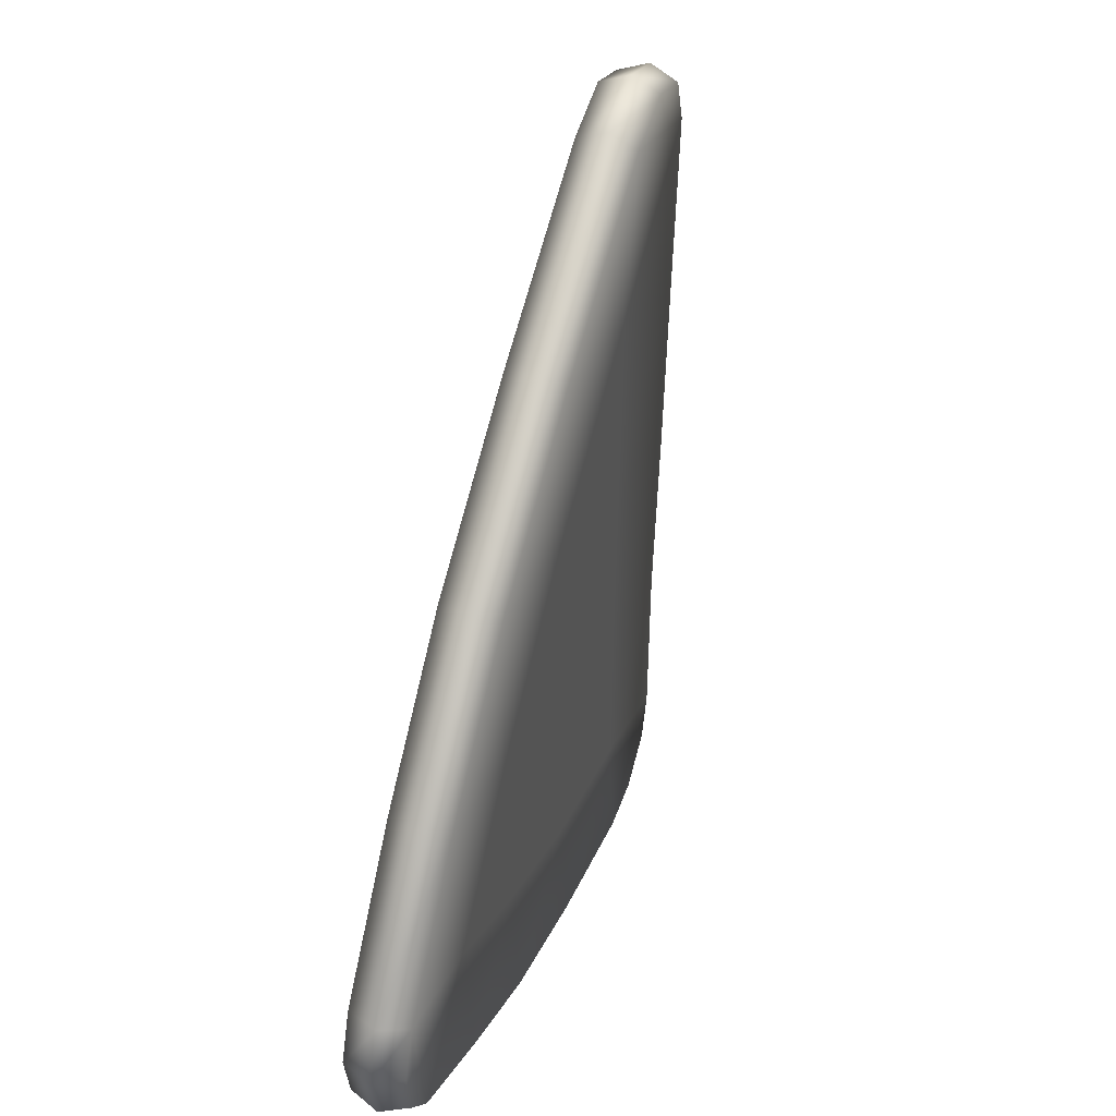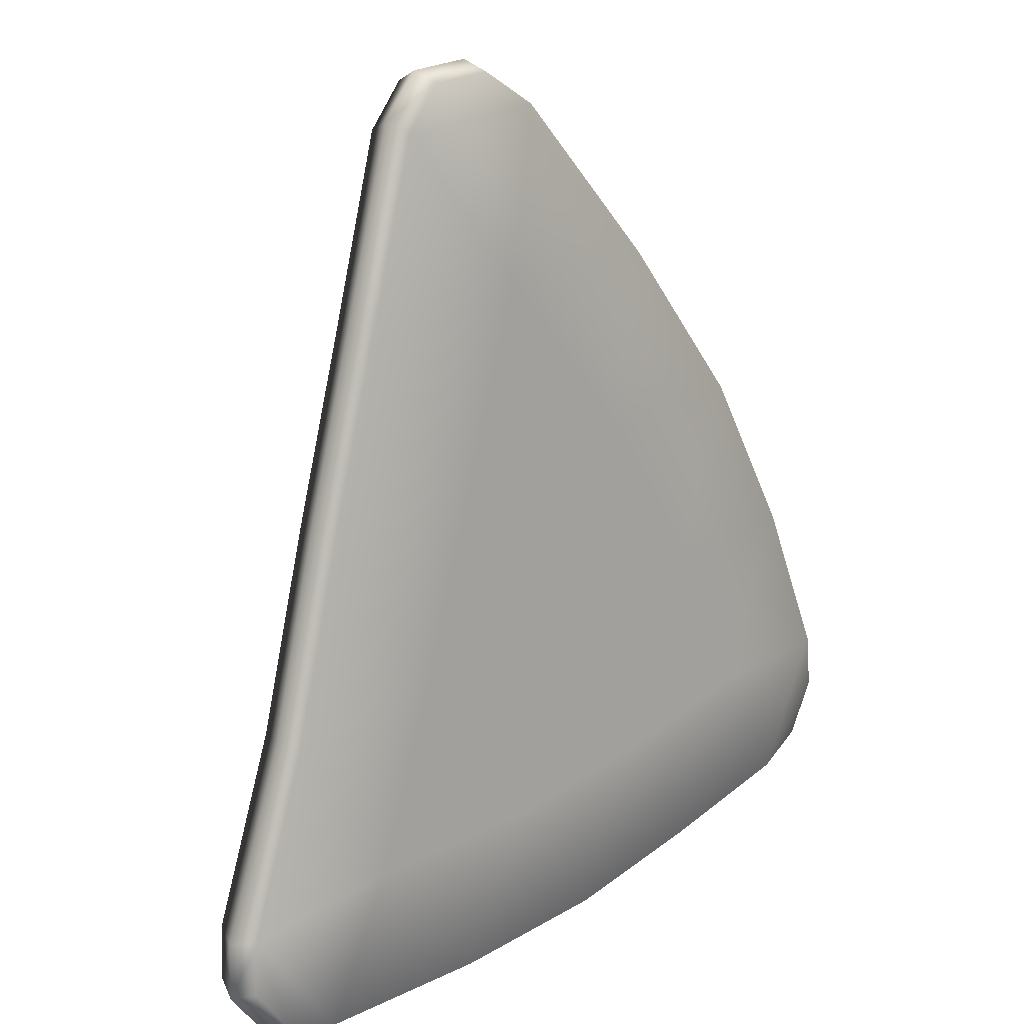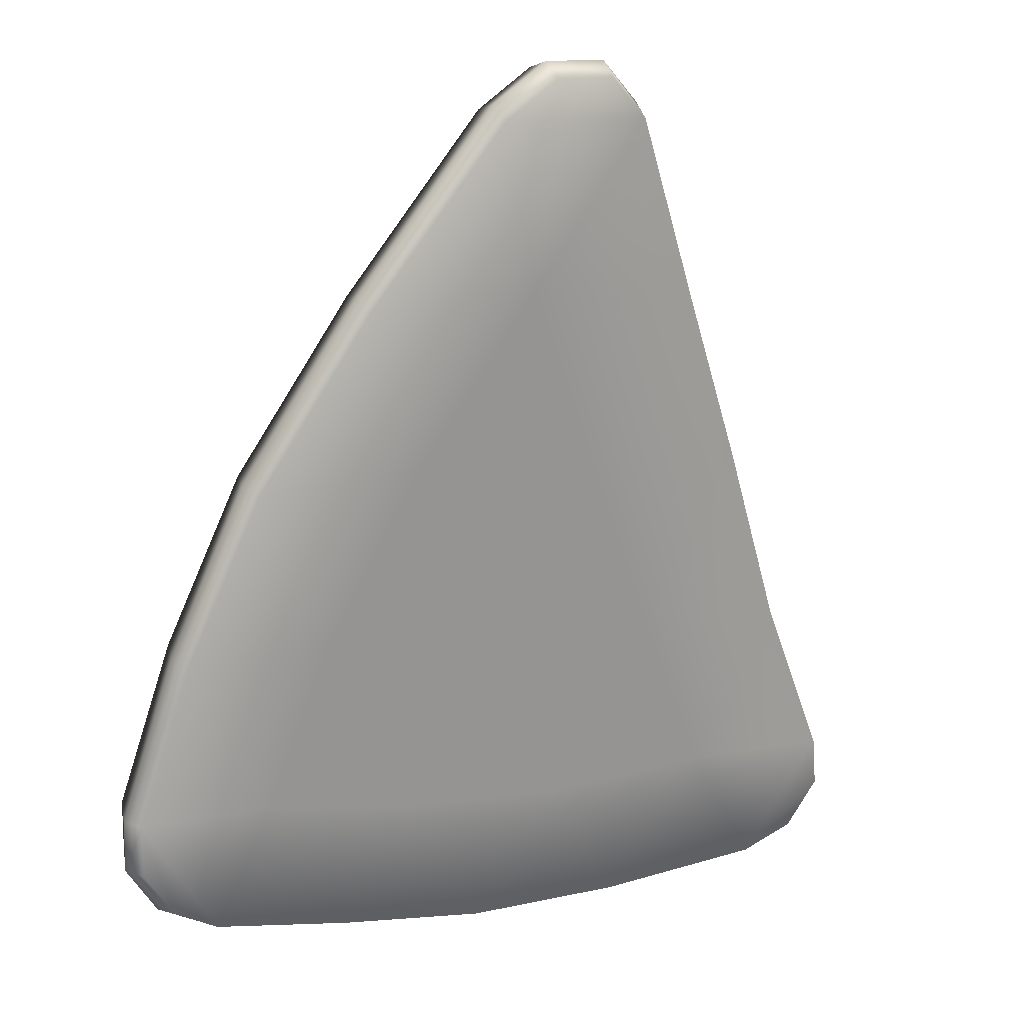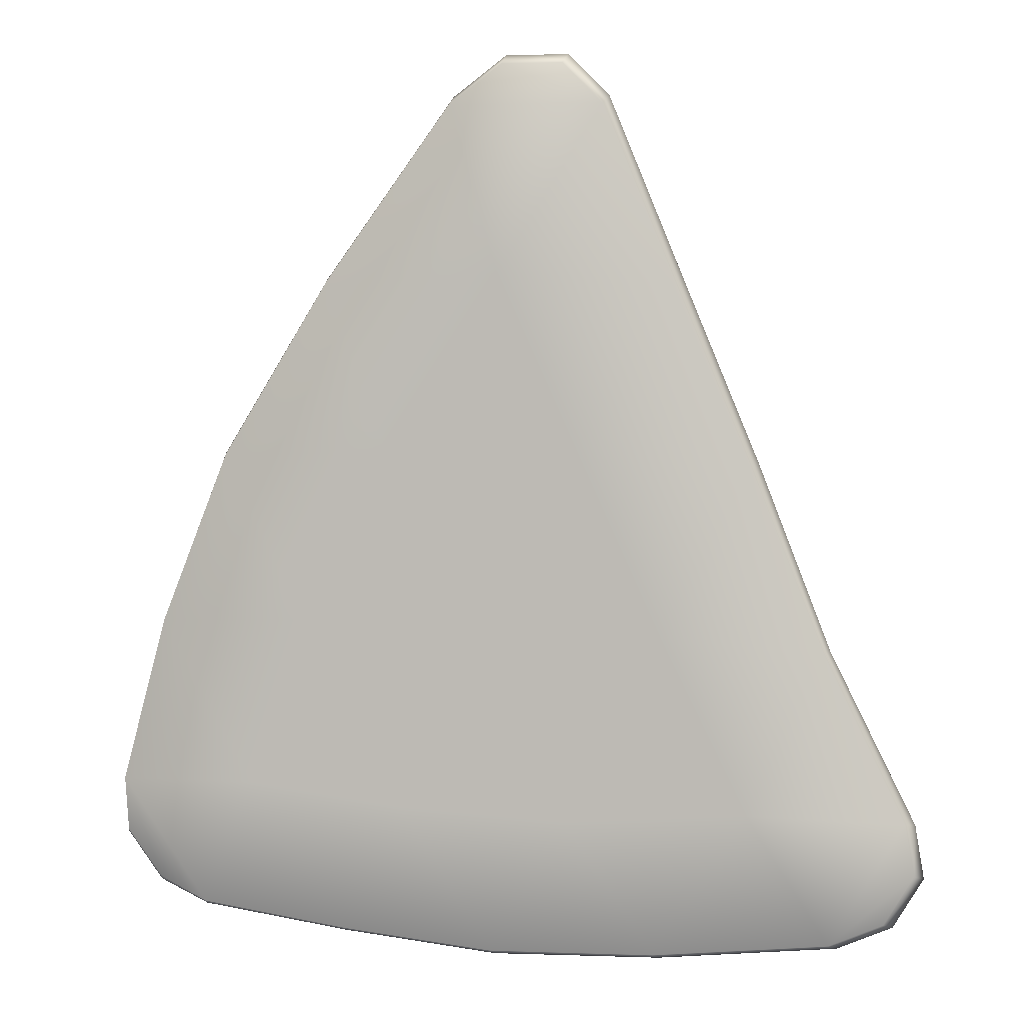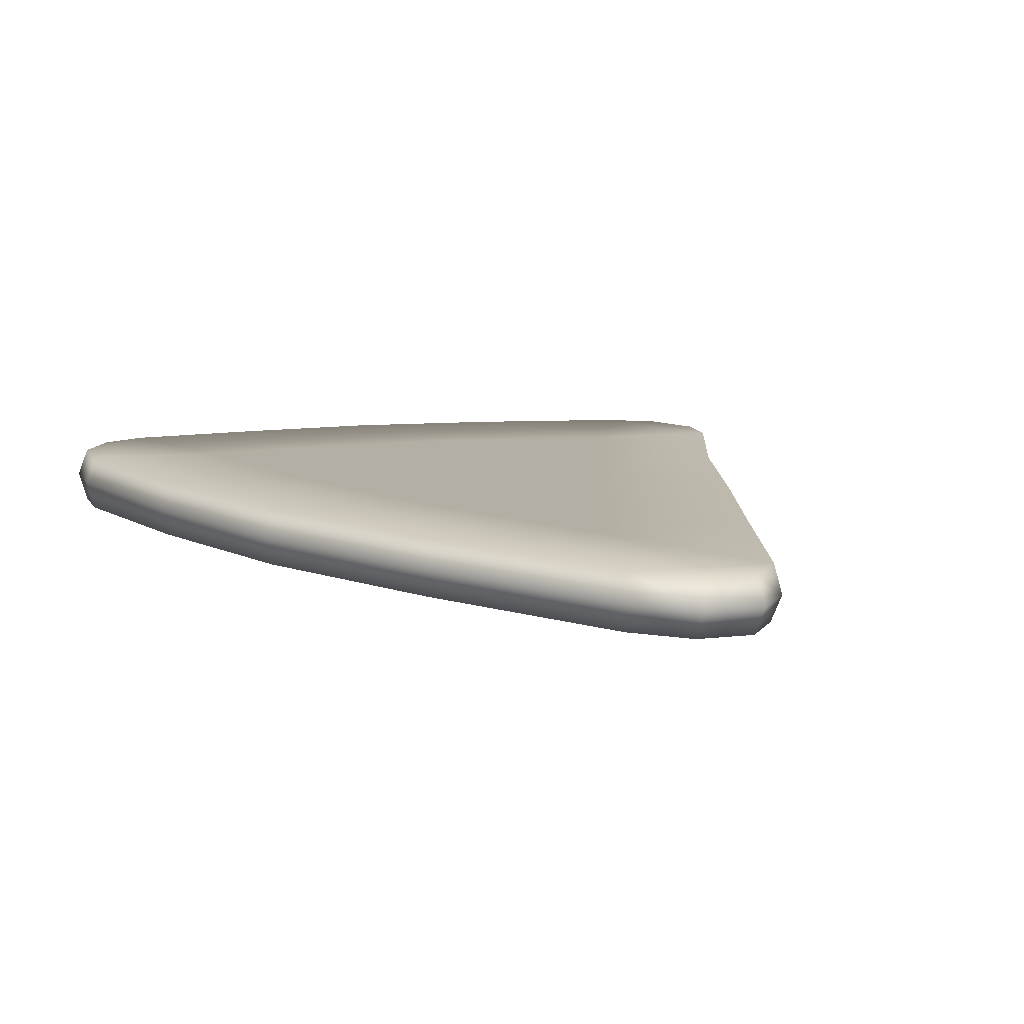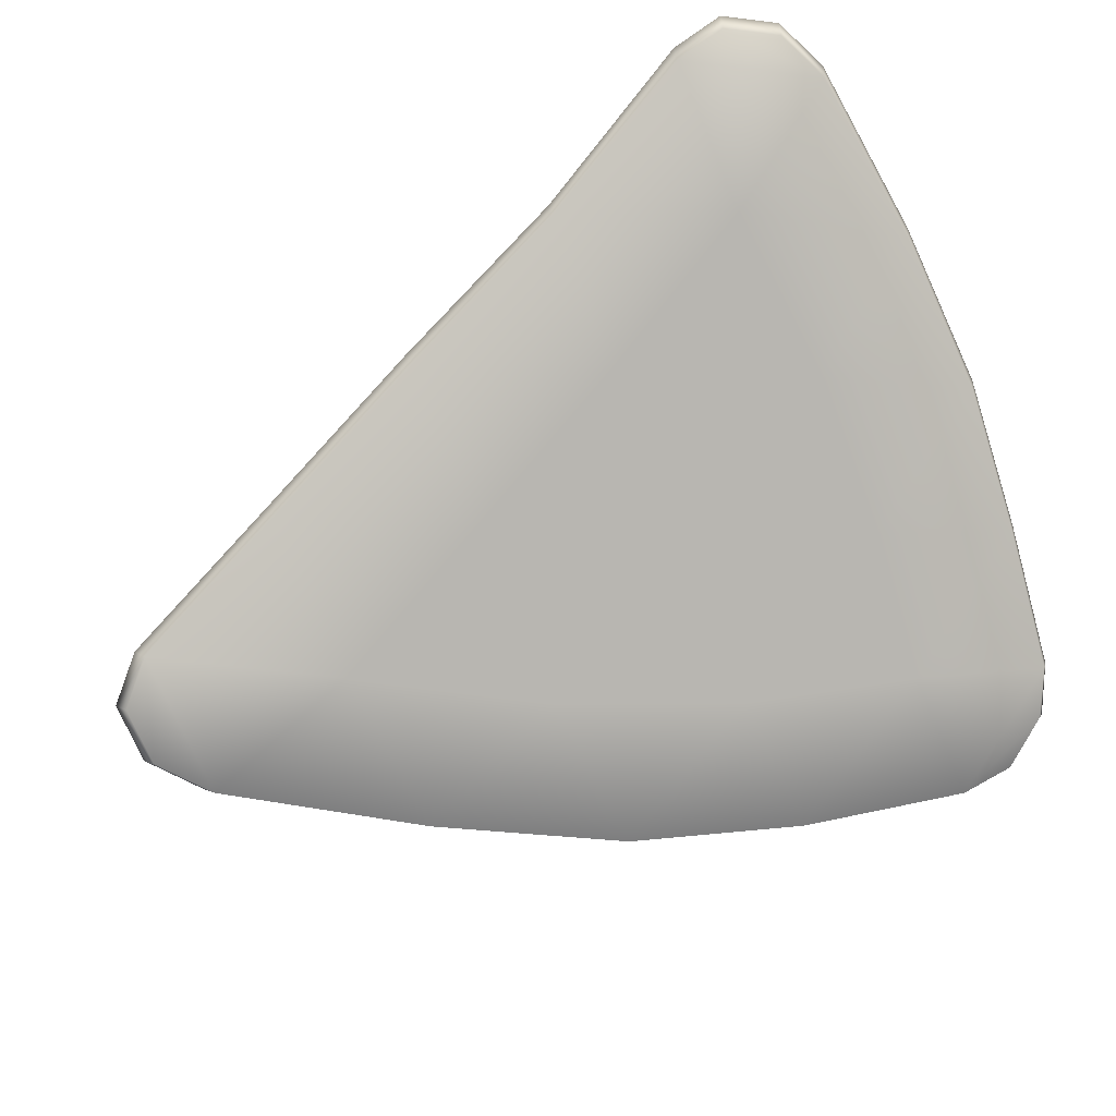
<metadata>
{"format":"obj","ext":"obj","renderer":"f3d","projection":"perspective","resolution":1024,"background":"white","views":[{"elev":21.3,"azim":107.6,"up":"+Y"},{"elev":24.5,"azim":-41.4,"up":"+Y"},{"elev":13.8,"azim":153.2,"up":"+Y"},{"elev":-3.7,"azim":-172.3,"up":"+Y"},{"elev":3.3,"azim":157.8,"up":"+Z"},{"elev":-76.8,"azim":-64.6,"up":"+Z"}]}
</metadata>
<code>
g default
v 0.3438 0.01544 0.07146
v 0.3896 0.0405 0.0671
v 0.4235 0.08999 0.05952
v 0.426 0.144 0.05189
v 0.06915 0.8247 -0.03721
v 0.01537 0.8642 -0.04178
v -0.04618 0.8635 -0.04054
v -0.08559 0.8229 -0.03412
v -0.3018 -0.02409 0.0889
v -0.3802 0.1001 0.07288
v -0.3888 0.04735 0.08045
v -0.3576 -0.001989 0.08681
v 0.04482 -0.03318 0.0838
v 0.3095 0.4765 0.007299
v -0.2285 0.4605 0.01944
v -0.1228 -0.03567 0.08723
v 0.1977 -0.01134 0.07792
v 0.3791 0.3081 0.02969
v 0.2008 0.6486 -0.01489
v -0.1552 0.6443 -0.007737
v -0.299 0.2735 0.04701
v -0.2203 0.1078 0.06886
v -0.0338 0.1004 0.06648
v -0.1358 0.2867 0.04217
v 0.136 0.115 0.0613
v 0.2327 0.3081 0.03238
v 0.2907 0.1397 0.05497
v 0.05716 0.291 0.03802
v -0.05342 0.4763 0.014
v 0.1437 0.4824 0.009522
v 0.02425 0.6567 -0.01278
v -0.3008 -0.01604 0.1462
v -0.3565 0.006057 0.1441
v -0.3877 0.05539 0.1378
v -0.3791 0.1082 0.1302
v -0.08454 0.8309 0.02318
v -0.04512 0.8715 0.01675
v 0.01646 0.8722 0.01552
v 0.07021 0.8327 0.02008
v 0.3449 0.02349 0.1288
v 0.427 0.152 0.1092
v 0.4246 0.09803 0.1168
v 0.3907 0.04855 0.1244
v 0.3497 0.01008 0.1013
v -0.3108 -0.02986 0.1191
v -0.3678 -0.007375 0.117
v -0.3997 0.04301 0.1105
v -0.3914 0.09797 0.1026
v -0.0902 0.8373 -0.00684
v -0.04934 0.8789 -0.01343
v 0.01396 0.8796 -0.0147
v 0.06905 0.8392 -0.01002
v 0.4342 0.142 0.08124
v 0.4323 0.08629 0.0891
v 0.3981 0.03553 0.09687
v 0.04588 -0.02513 0.1411
v 0.04397 -0.03958 0.1139
v -0.2274 0.4686 0.07673
v -0.2365 0.4663 0.048
v 0.3105 0.4846 0.06459
v 0.316 0.482 0.03564
v 0.1987 -0.003286 0.1352
v 0.1996 -0.01717 0.1079
v -0.1218 -0.02762 0.1445
v -0.127 -0.04192 0.1174
v -0.298 0.2816 0.1043
v -0.3072 0.2749 0.0762
v -0.1542 0.6524 0.04956
v -0.1621 0.6543 0.02021
v 0.2019 0.6567 0.0424
v 0.2041 0.6585 0.01288
v 0.3801 0.3161 0.08698
v 0.3865 0.3098 0.05853
v 0.2918 0.1478 0.1123
v 0.1371 0.123 0.1186
v 0.2338 0.3162 0.08967
v -0.03274 0.1084 0.1238
v -0.1347 0.2947 0.09946
v -0.2192 0.1159 0.1262
v 0.05822 0.299 0.09531
v 0.1447 0.4904 0.06682
v -0.05237 0.4844 0.07129
v 0.02531 0.6647 0.04452
g FoodRUpperCaninesOverbite
f 8 7 6 5
f 4 3 2 1
f 16 22 23
f 9 12 11 10
f 24 23 22
f 16 9 22
f 13 23 25
f 24 28 23
f 29 28 24
f 17 13 25
f 1 17 27
f 17 25 27
f 26 27 25
f 28 26 25
f 29 30 28
f 31 30 29
f 1 27 4
f 18 4 27
f 26 18 27
f 14 18 26
f 30 14 26
f 31 19 30
f 5 19 31
f 8 5 31
f 20 8 31
f 20 31 29
f 15 20 29
f 15 29 24
f 21 15 24
f 21 24 22
f 10 21 22
f 9 10 22
f 13 16 23
f 28 25 23
f 30 26 28
f 19 14 30
f 72 41 53 73
f 45 65 64 32
f 49 69 68 36
f 35 48 47 34
f 34 47 46 33
f 33 46 45 32
f 49 36 37 50
f 50 37 38 51
f 51 38 39 52
f 53 41 42 54
f 54 42 43 55
f 55 43 40 44
f 39 38 37 36
f 9 16 65 45
f 46 12 9 45
f 47 11 12 46
f 48 10 11 47
f 8 20 69 49
f 8 49 50 7
f 7 50 51 6
f 6 51 52 5
f 53 4 18 73
f 4 53 54 3
f 3 54 55 2
f 2 55 44 1
f 35 34 33 32
f 62 74 75
f 40 43 42 41
f 57 63 62 56
f 13 17 63 57
f 59 67 66 58
f 15 21 67 59
f 70 60 61 71
f 14 19 71 61
f 63 44 40 62
f 17 1 44 63
f 65 57 56 64
f 16 13 57 65
f 67 48 35 66
f 21 10 48 67
f 69 59 58 68
f 20 15 59 69
f 39 70 71 52
f 19 5 52 71
f 60 72 73 61
f 18 14 61 73
f 76 75 74
f 62 40 74
f 56 75 77
f 76 80 75
f 81 80 76
f 64 56 77
f 32 64 79
f 64 77 79
f 78 79 77
f 80 78 77
f 81 82 80
f 83 82 81
f 32 79 35
f 66 35 79
f 78 66 79
f 58 66 78
f 82 58 78
f 83 68 82
f 36 68 83
f 39 36 83
f 70 39 83
f 70 83 81
f 60 70 81
f 60 81 76
f 72 60 76
f 72 76 74
f 41 72 74
f 40 41 74
f 56 62 75
f 80 77 75
f 82 78 80
f 68 58 82

</code>
